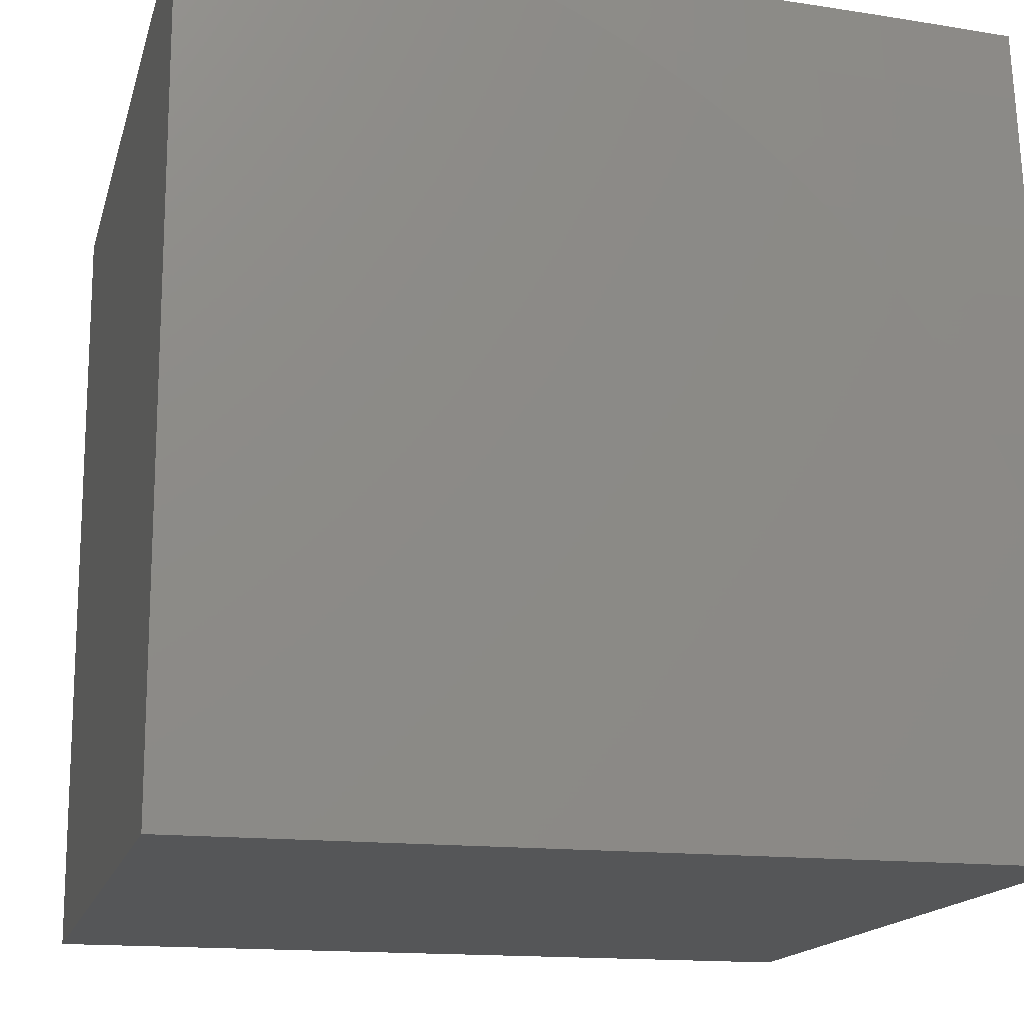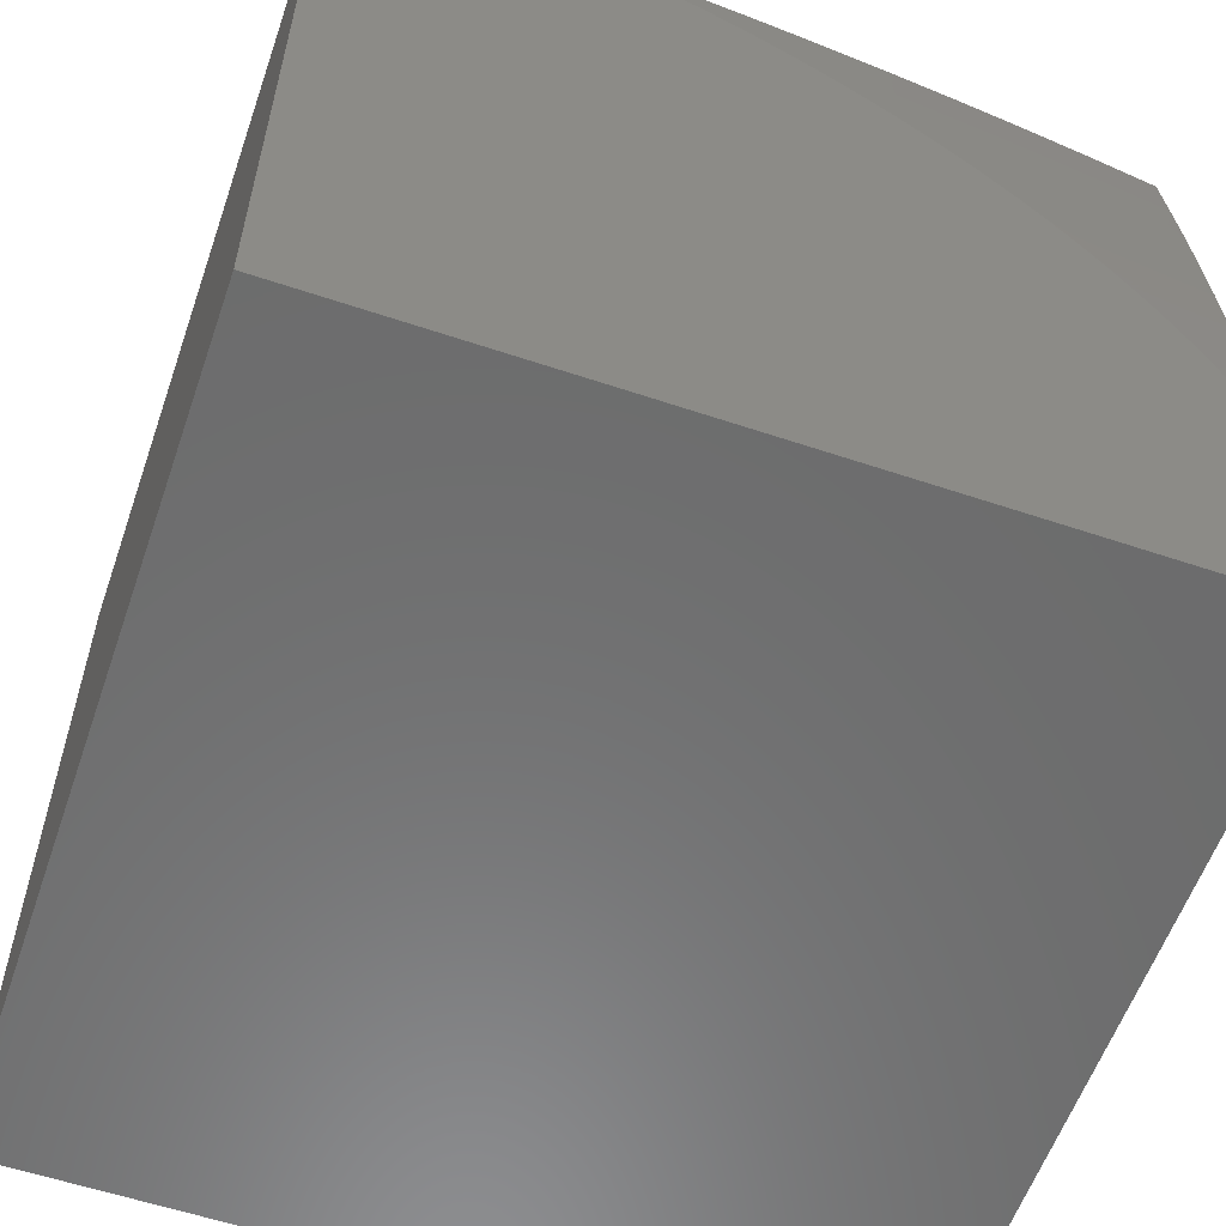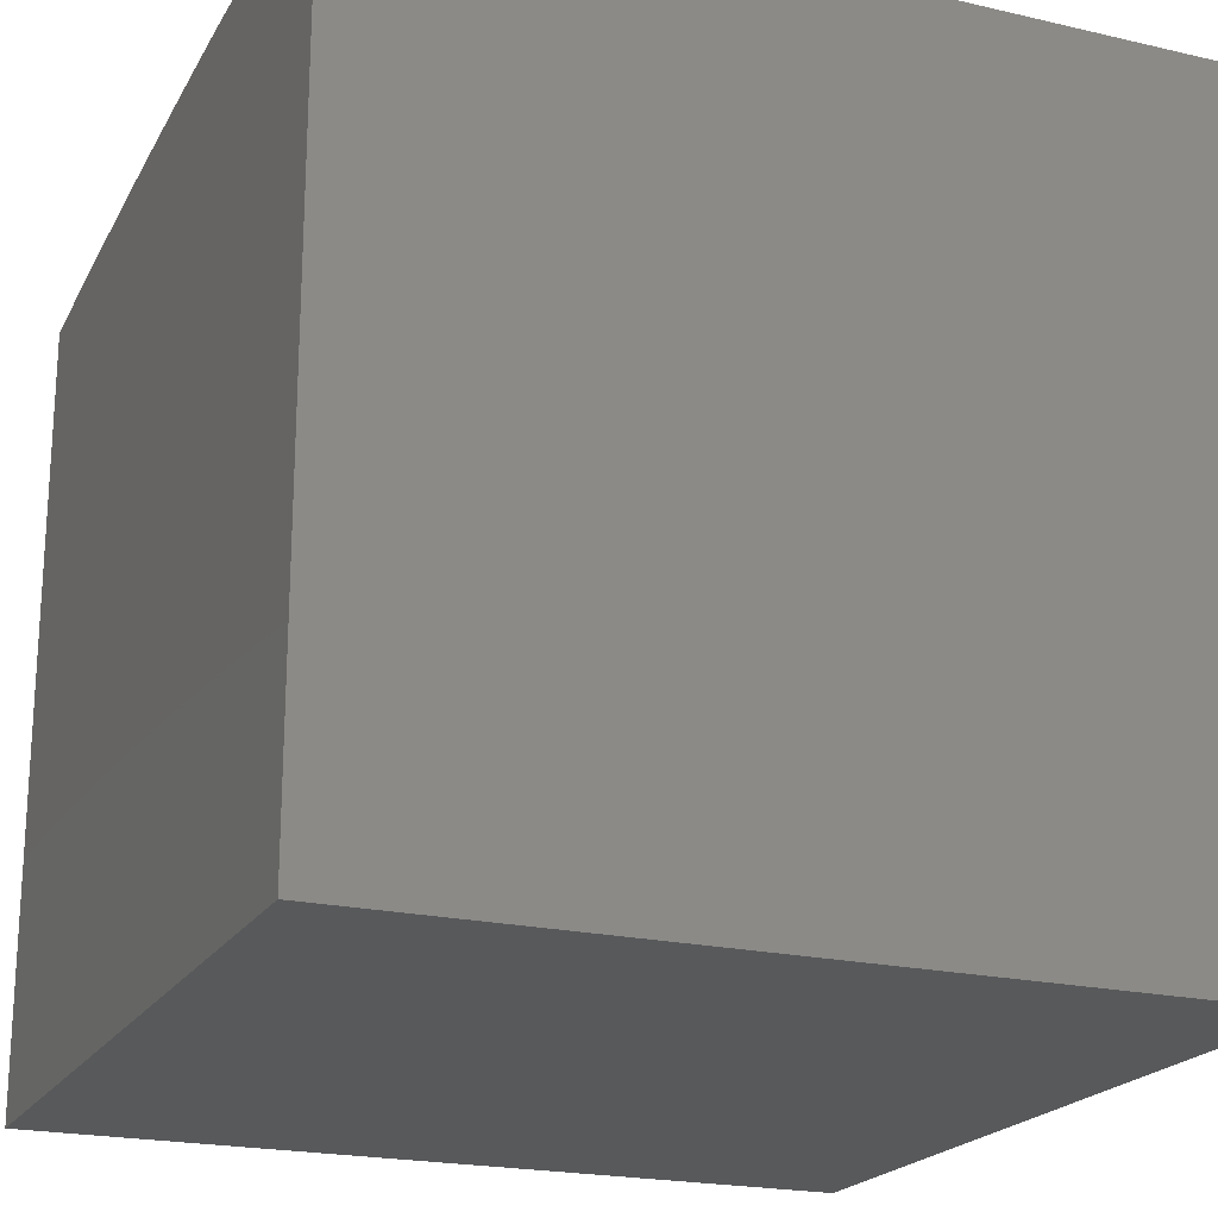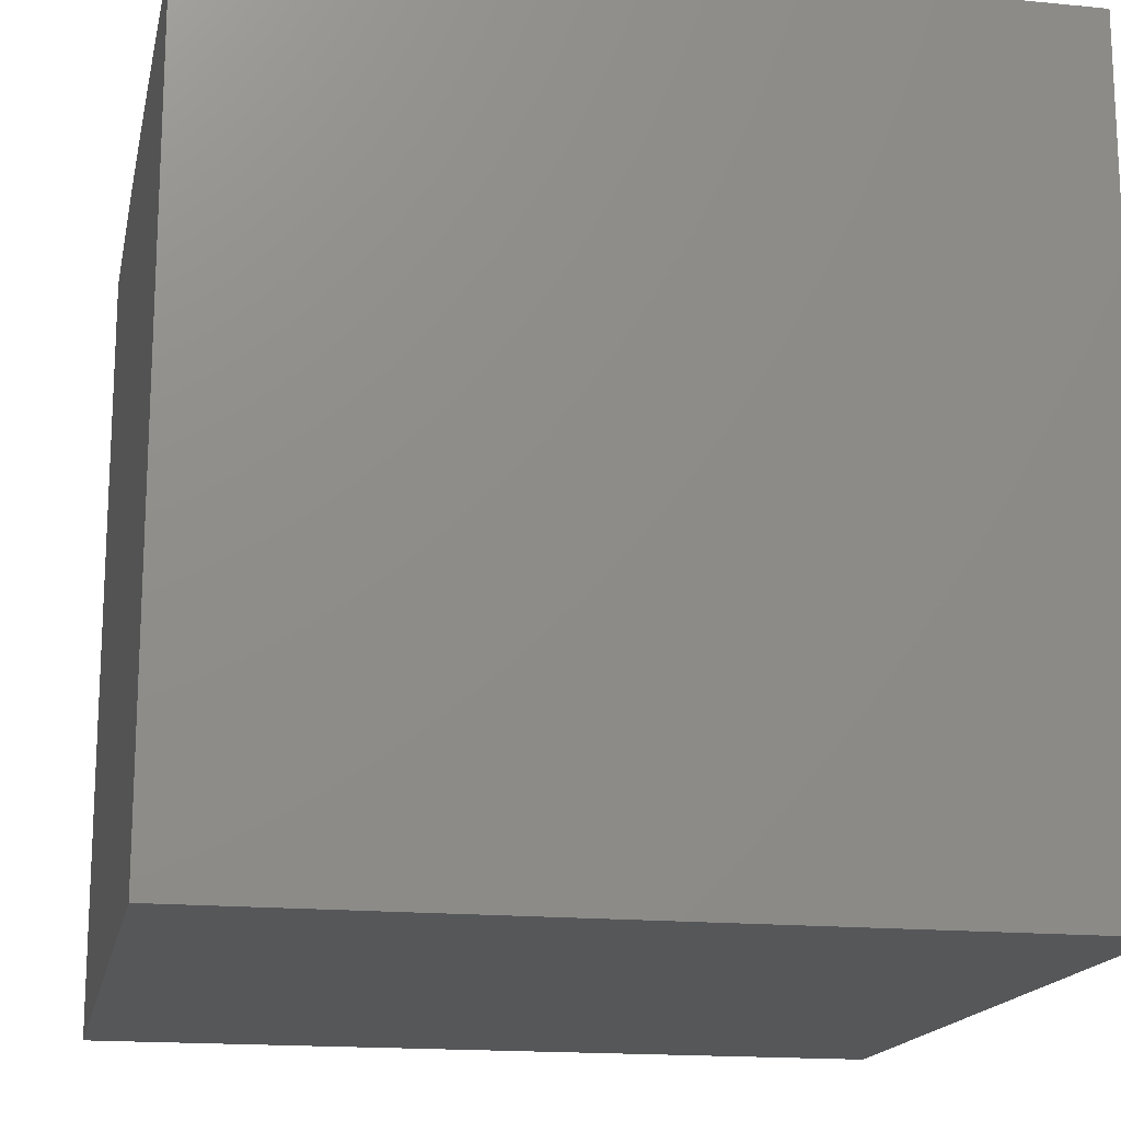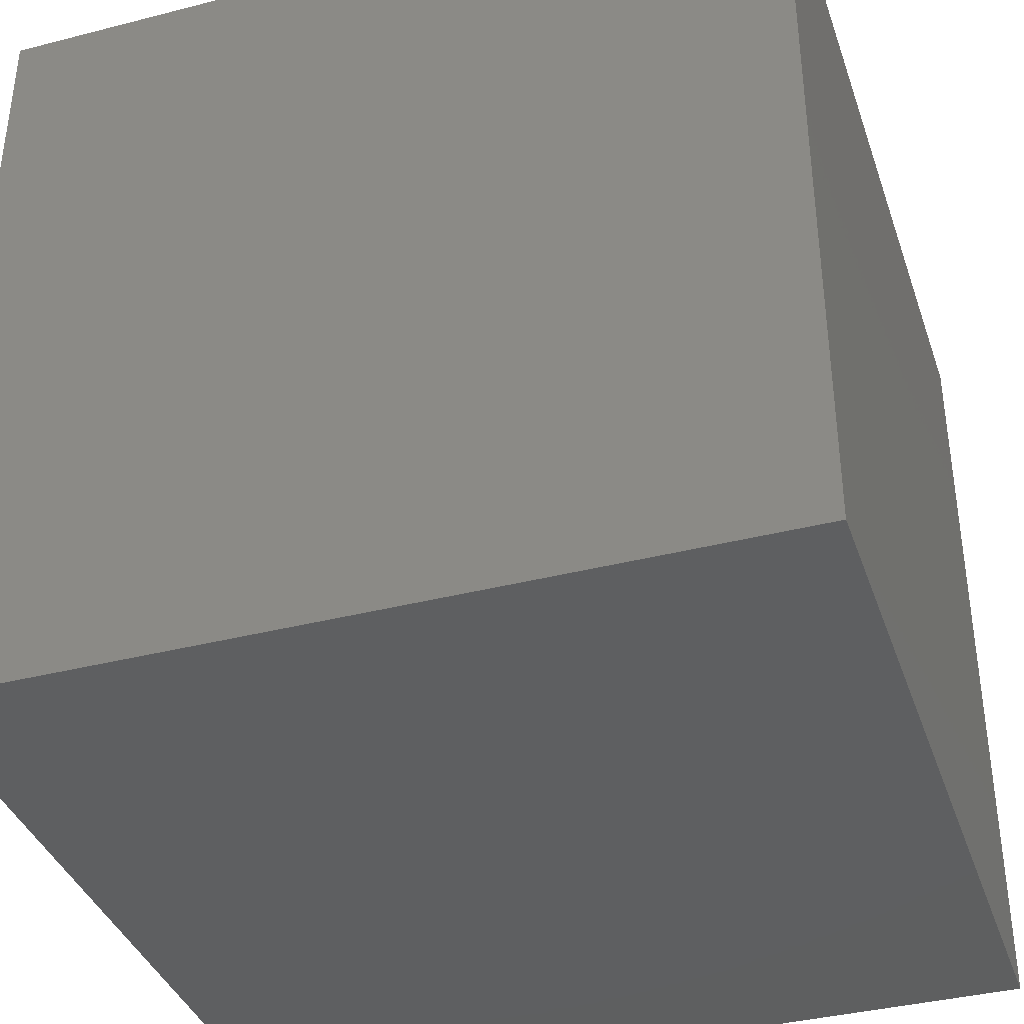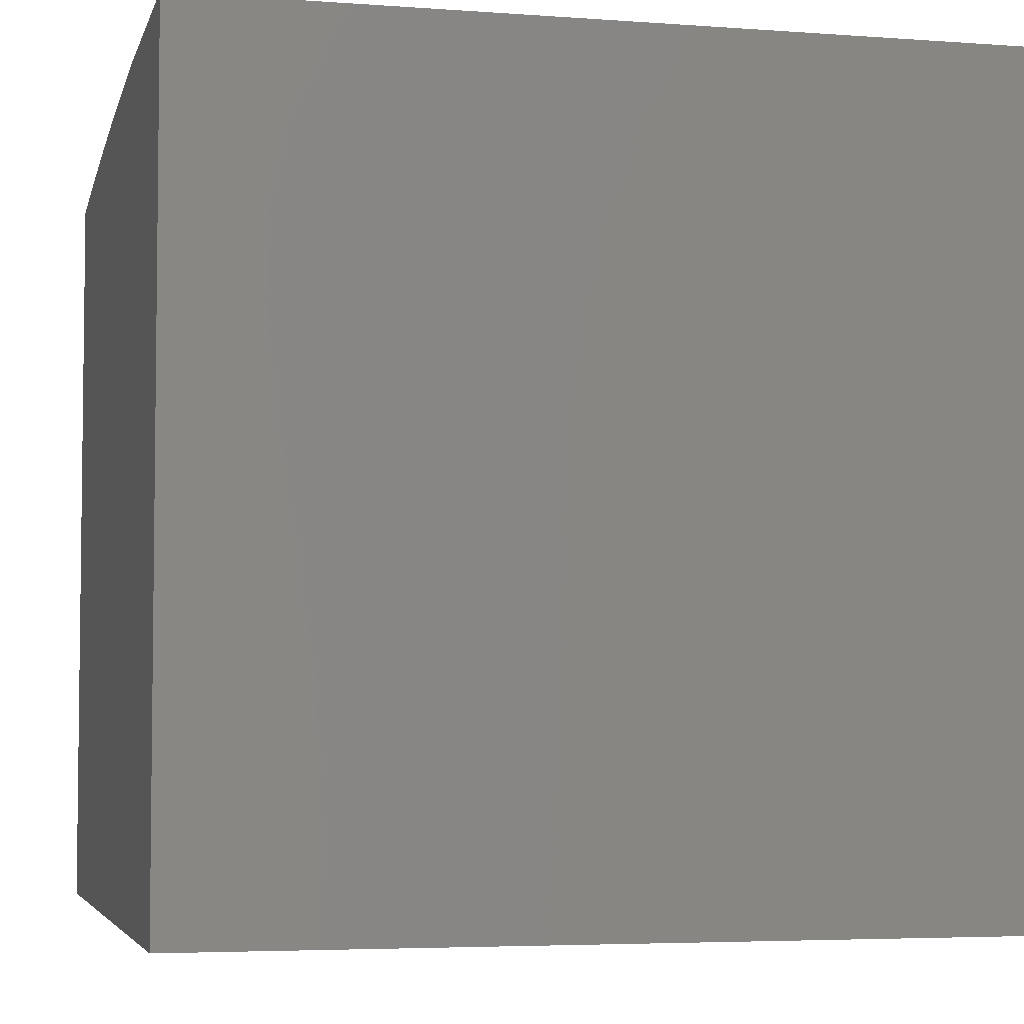
<metadata>
{"format":"stl","ext":"stl","renderer":"f3d","projection":"perspective","resolution":1024,"background":"white","views":[{"elev":-15.6,"azim":166.3,"up":"+Z"},{"elev":-58.4,"azim":160.9,"up":"+Z"},{"elev":-20.8,"azim":67.3,"up":"+Y"},{"elev":-16.6,"azim":-11.3,"up":"+Y"},{"elev":-37.9,"azim":108.1,"up":"+Y"},{"elev":-4.6,"azim":76.5,"up":"+Y"}]}
</metadata>
<code>
# stl→obj: 71 verts, 138 faces
v -1 -5.046 1
v -0.9146 -5.038 1
v -1 -5.038 0.9146
v -0.9173 -5.03 0.9133
v -1 -5.03 0.8291
v -0.9208 -5.022 0.8268
v -1 -5.023 0.7434
v -0.924 -5.015 0.7405
v -1 -5.017 0.6576
v -0.9268 -5.01 0.6544
v -1 -5.012 0.5718
v -0.9293 -5.004 0.5687
v -1 -5.007 0.4858
v -0.9274 -5 0.4883
v -0.9313 -5 0.4833
v -0.9416 -5 0.4602
v -0.955 -5 0.4317
v -0.8291 -5.03 1
v -0.8304 -5.022 0.9133
v -0.8336 -5.014 0.8268
v -0.7466 -5.007 0.8268
v -0.7492 -5.001 0.7405
v -0.7184 -5 0.7631
v -0.741 -5 0.7412
v -0.7434 -5.023 1
v -0.7437 -5.015 0.9133
v -0.6598 -5.001 0.8268
v -0.6951 -5 0.7844
v -0.6713 -5 0.8049
v -0.6468 -5 0.8247
v -0.6218 -5 0.8437
v -0.6573 -5.009 0.9133
v -0.5962 -5 0.862
v -0.5712 -5.003 0.9133
v -0.57 -5 0.8795
v -0.5433 -5 0.8962
v -0.5161 -5 0.9122
v -0.5718 -5.012 1
v -0.4858 -5.007 1
v -0.6576 -5.017 1
v -0.3998 -5.003 1
v -0.4316 -5 0.9551
v -0.4602 -5 0.9416
v -0.4884 -5 0.9273
v -0.3137 -5 1
v -0.3437 -5 0.9901
v -0.3733 -5 0.9793
v -0.4027 -5 0.9676
v -0.7629 -5 0.7186
v -0.7842 -5 0.6953
v -0.8365 -5.008 0.7405
v -0.8048 -5 0.6713
v -0.839 -5.002 0.6544
v -0.8247 -5 0.6468
v -0.8438 -5 0.6216
v -0.8621 -5 0.596
v -0.8796 -5 0.5698
v -0.8964 -5 0.5431
v -0.9123 -5 0.5159
v -0.9676 -5 0.4028
v -1 -5.003 0.3998
v -0.9793 -5 0.3734
v -0.9901 -5 0.3437
v -1 -5 0.3137
v -1 -5 0
v 0 -5 0
v 0 -5 1
v 0 -6 1
v -1 -6 1
v 0 -6 0
v -1 -6 0
f 1 2 3
f 3 2 4
f 3 4 5
f 5 4 6
f 5 6 7
f 7 6 8
f 7 8 9
f 9 8 10
f 9 10 11
f 11 10 12
f 11 12 13
f 13 12 14
f 13 14 15
f 15 14 16
f 15 16 17
f 2 18 4
f 4 18 19
f 4 19 20
f 20 19 21
f 20 21 22
f 22 21 23
f 22 23 24
f 18 25 19
f 19 25 26
f 19 26 21
f 21 26 27
f 21 27 28
f 28 27 29
f 29 27 30
f 30 27 31
f 31 27 32
f 31 32 33
f 33 32 34
f 33 34 35
f 35 34 36
f 36 34 37
f 37 34 38
f 37 38 39
f 25 40 26
f 26 40 32
f 26 32 27
f 40 38 32
f 32 38 34
f 41 42 39
f 39 42 43
f 39 43 44
f 45 46 41
f 41 46 47
f 41 47 48
f 48 42 41
f 44 37 39
f 28 23 21
f 24 49 22
f 22 49 50
f 22 50 51
f 51 50 52
f 51 52 53
f 53 52 54
f 53 54 55
f 55 56 53
f 53 56 10
f 53 10 8
f 10 56 12
f 12 56 57
f 12 57 58
f 58 59 12
f 12 59 14
f 60 61 17
f 17 61 13
f 17 13 15
f 60 62 61
f 61 62 63
f 61 63 64
f 4 20 6
f 6 20 51
f 6 51 8
f 8 51 53
f 22 51 20
f 65 64 66
f 66 64 63
f 66 63 62
f 62 60 66
f 66 60 17
f 66 17 16
f 16 14 66
f 66 14 59
f 66 59 58
f 58 57 66
f 66 57 56
f 66 56 55
f 55 54 66
f 66 54 52
f 66 52 50
f 50 49 66
f 66 49 24
f 66 24 23
f 23 28 66
f 66 28 29
f 66 29 30
f 30 31 66
f 66 31 33
f 66 33 35
f 35 36 66
f 66 36 37
f 66 37 44
f 44 43 66
f 66 43 42
f 66 42 48
f 48 47 66
f 66 47 46
f 66 46 45
f 45 67 66
f 67 45 68
f 68 45 41
f 68 41 39
f 39 38 68
f 68 38 69
f 69 38 40
f 69 40 25
f 25 18 69
f 69 18 2
f 69 2 1
f 70 71 66
f 66 71 65
f 69 71 68
f 68 71 70
f 1 3 69
f 69 3 5
f 69 5 7
f 7 9 69
f 69 9 11
f 69 11 71
f 71 11 13
f 71 13 61
f 61 64 71
f 71 64 65
f 68 70 67
f 67 70 66

</code>
